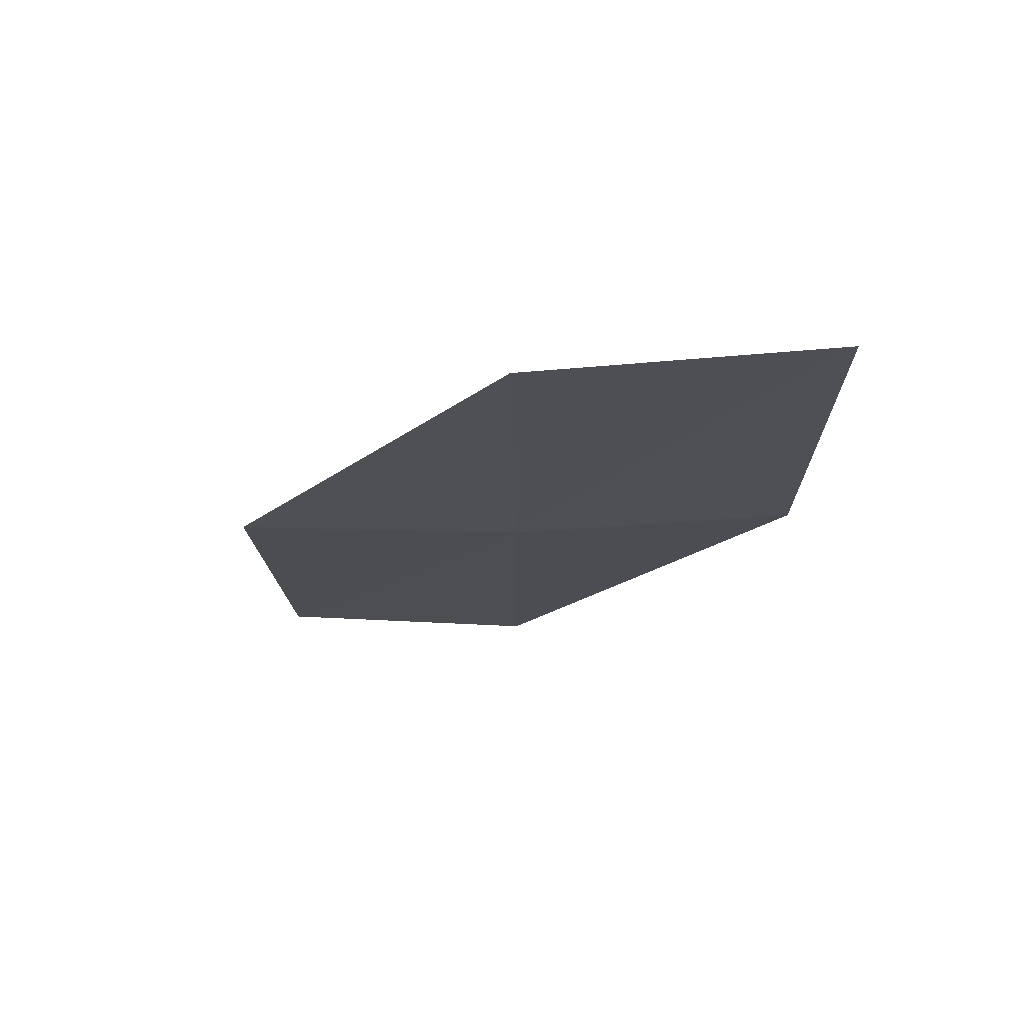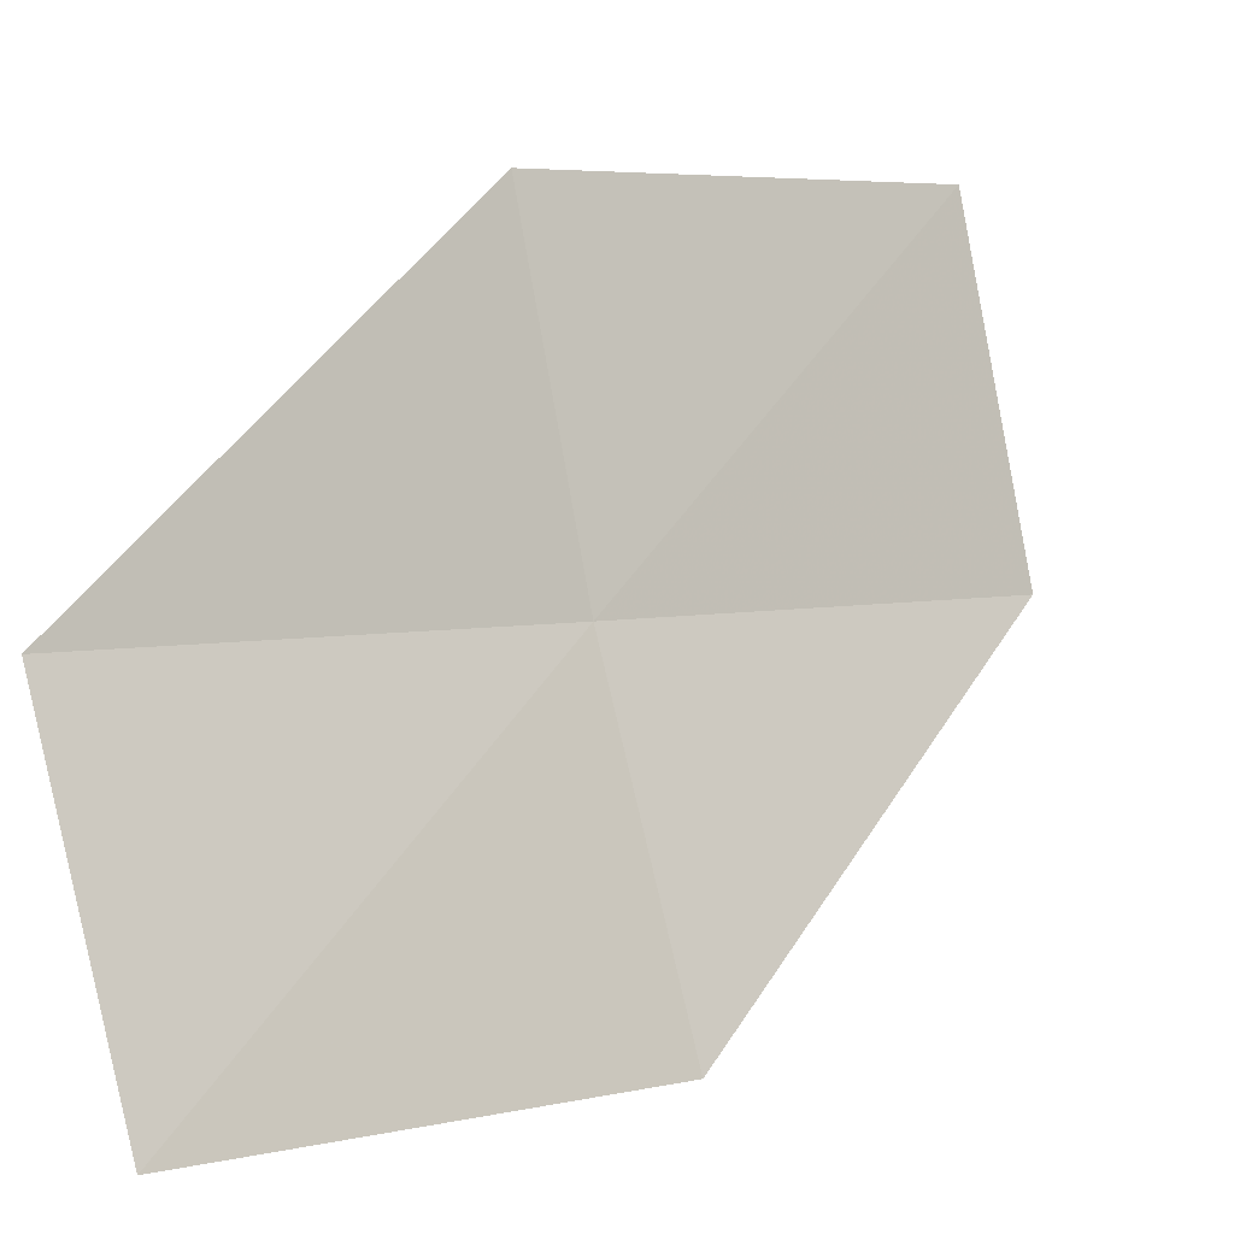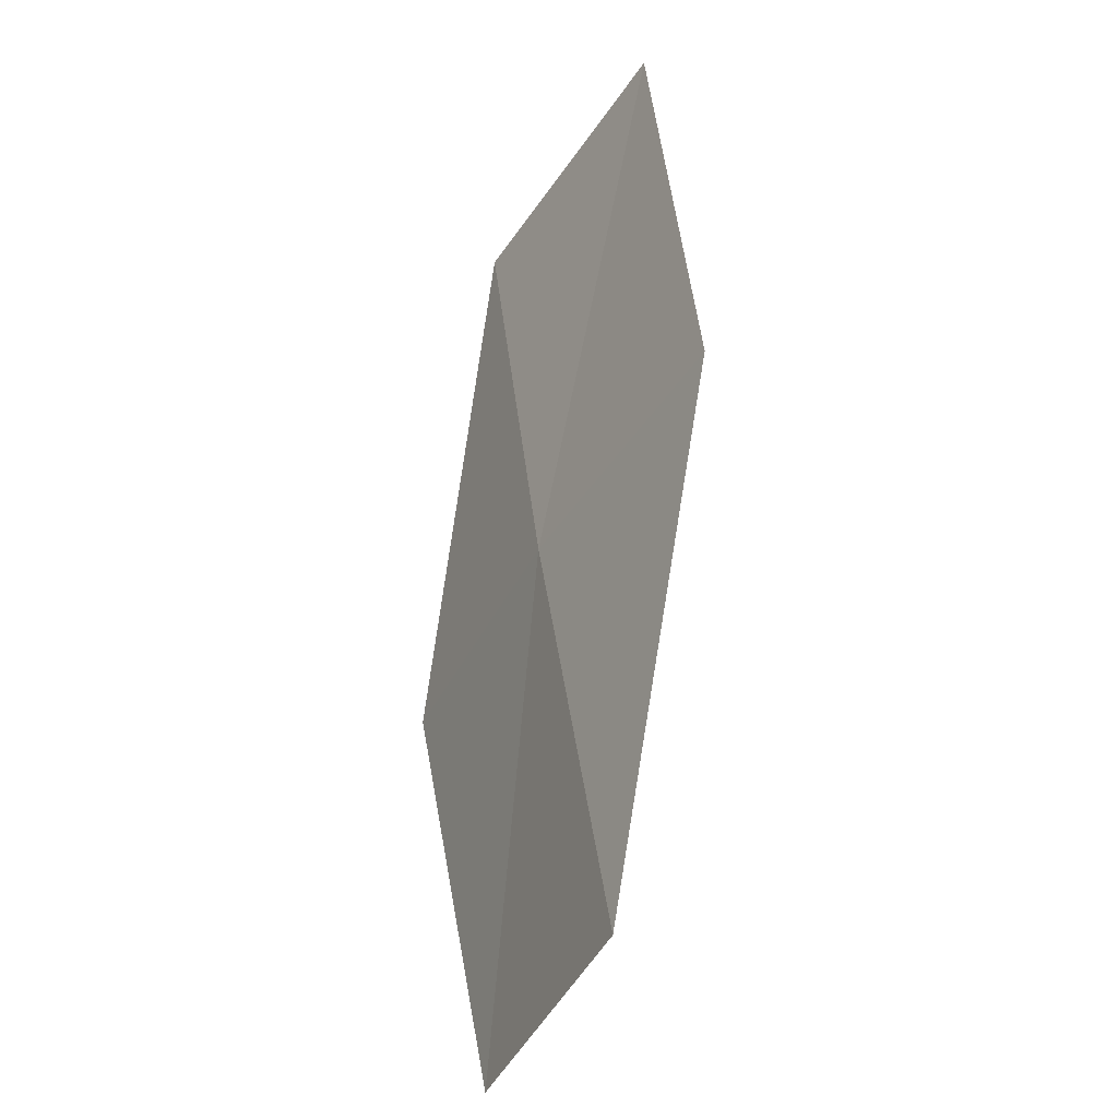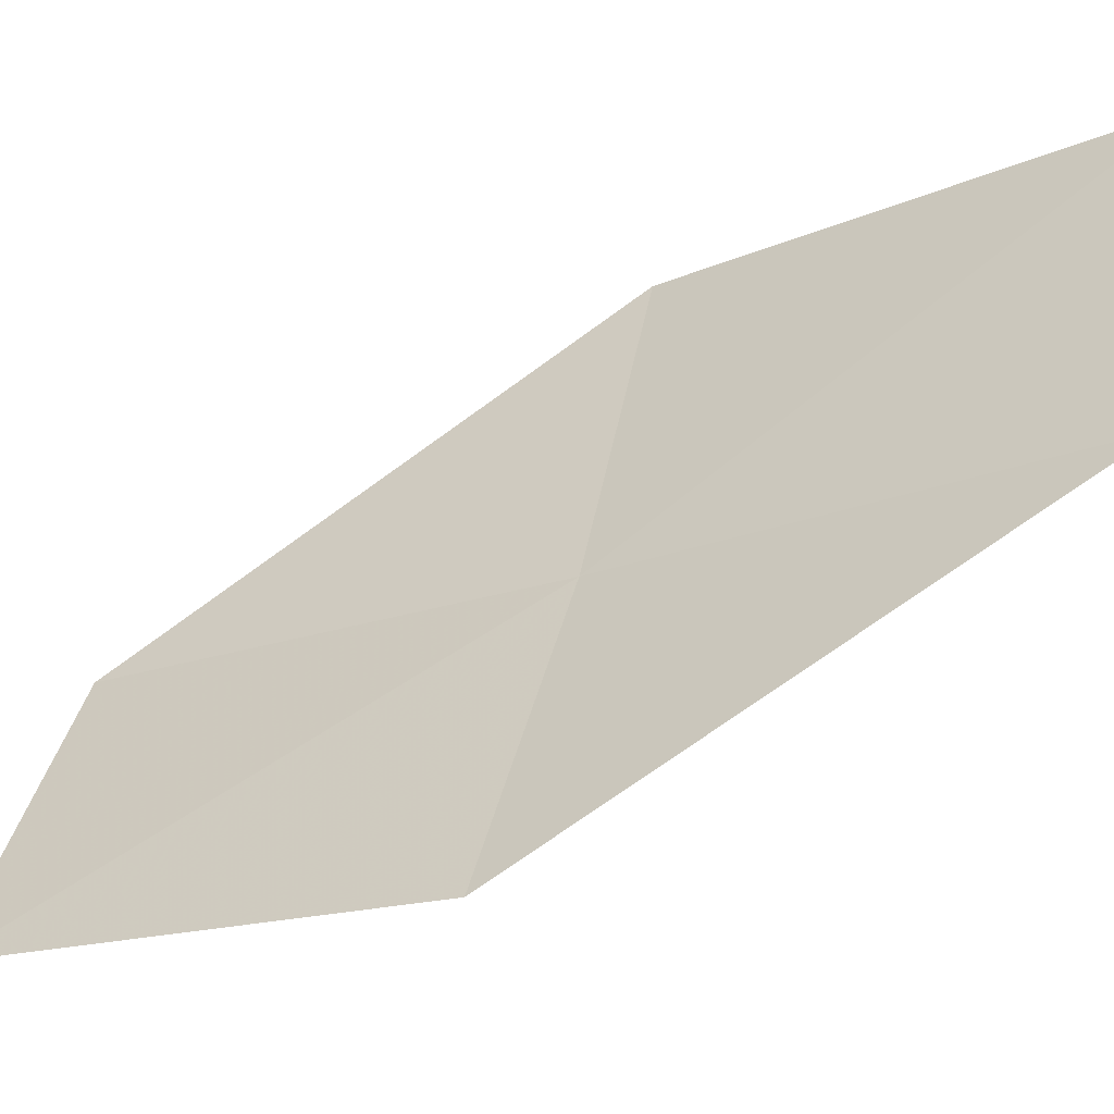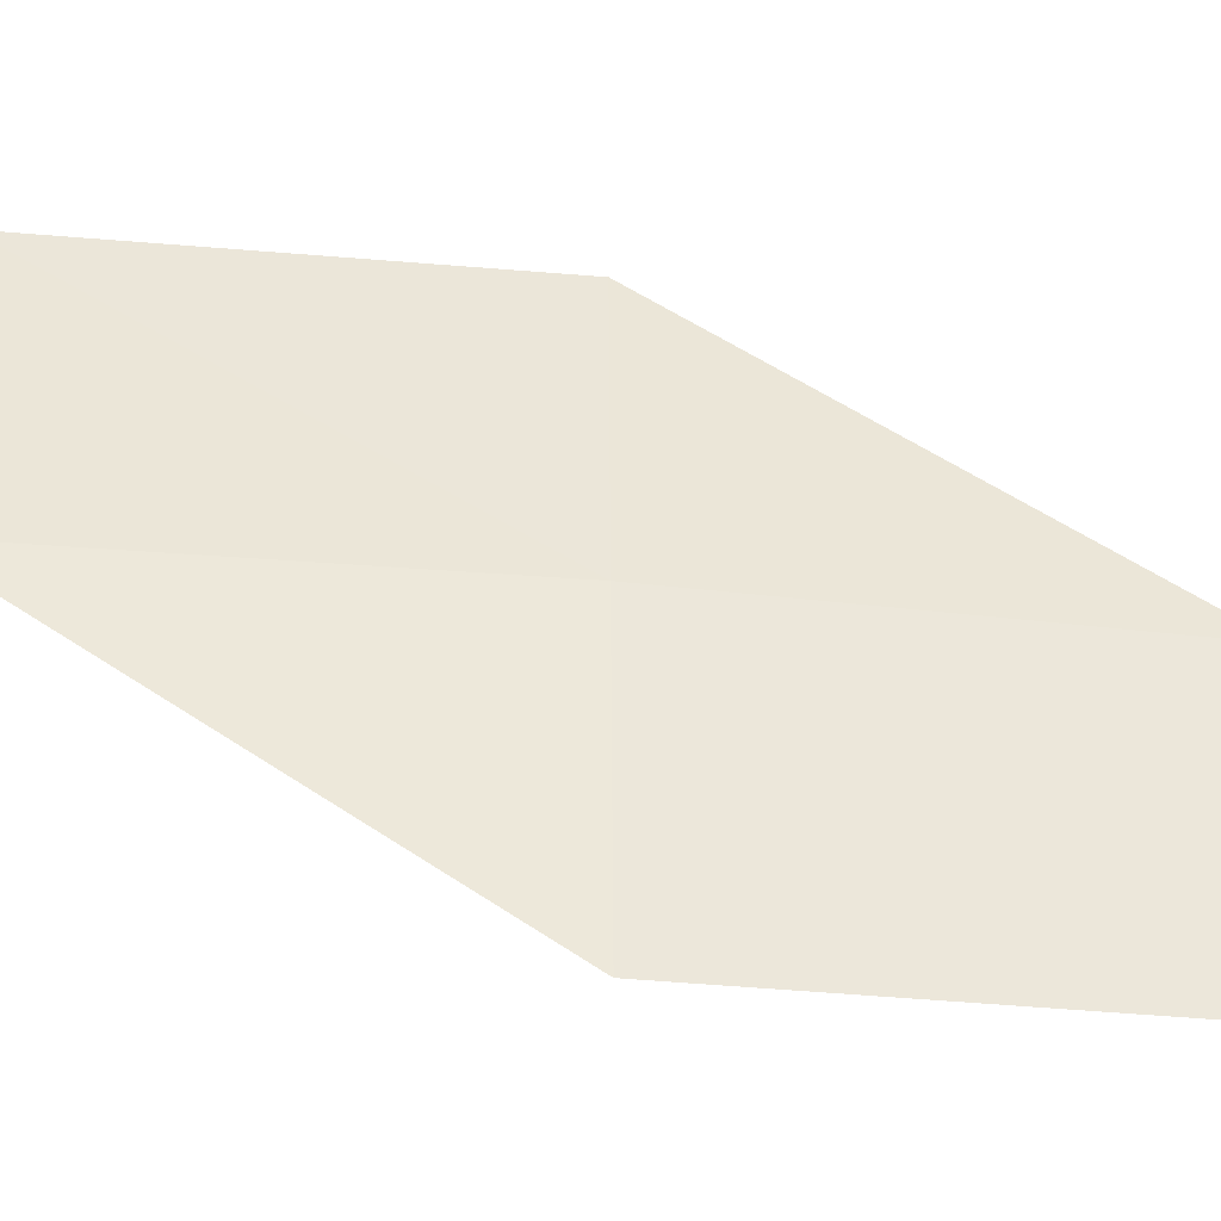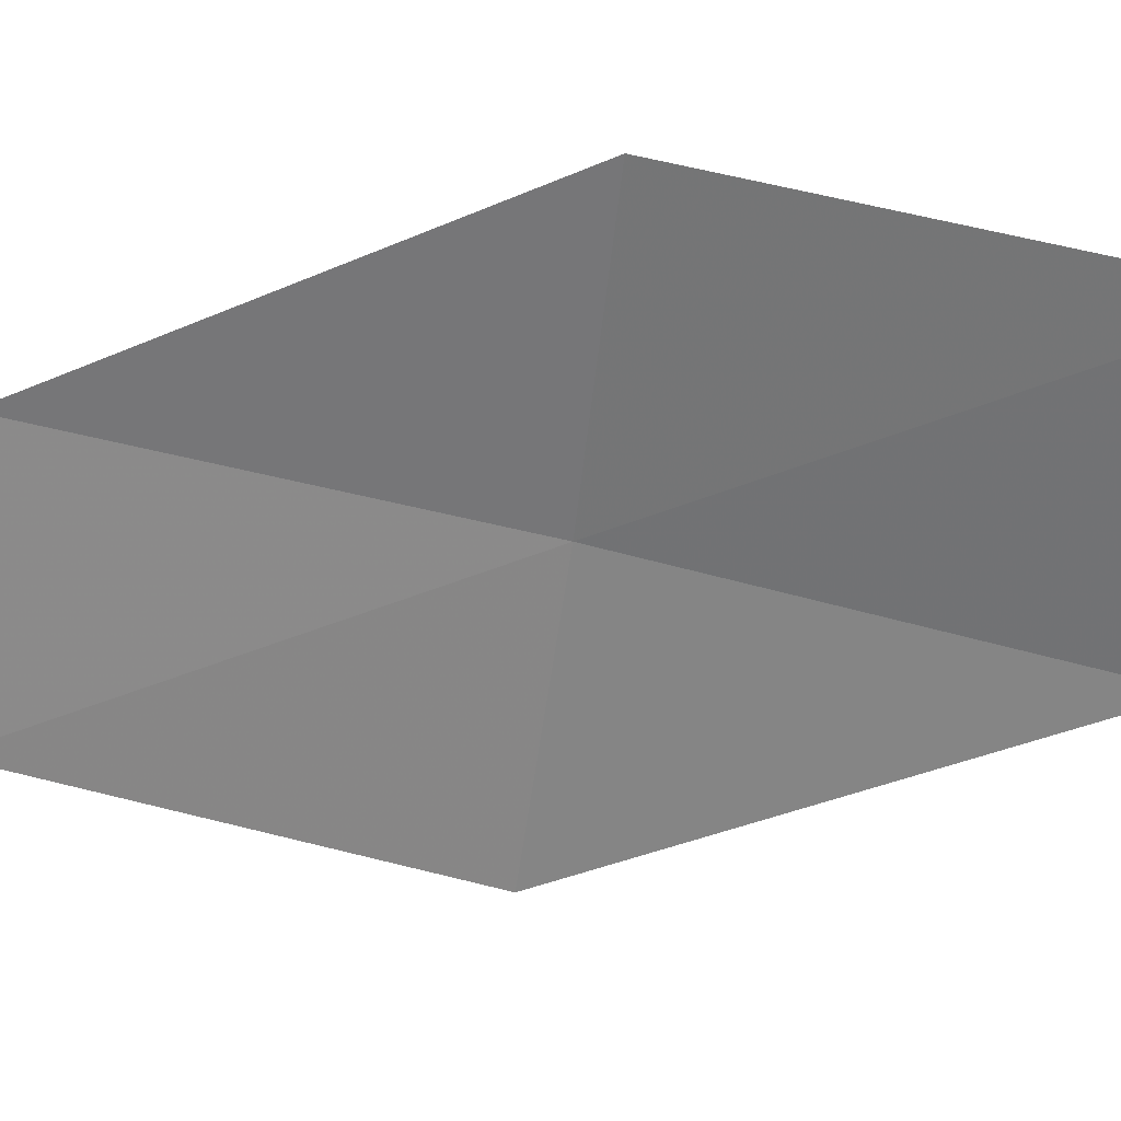
<metadata>
{"format":"obj","ext":"obj","renderer":"f3d","projection":"perspective","resolution":1024,"background":"white","views":[{"elev":63.7,"azim":68.8,"up":"+Z"},{"elev":8.3,"azim":-127.2,"up":"+Y"},{"elev":-44.4,"azim":132.0,"up":"+Z"},{"elev":-27.8,"azim":-49.1,"up":"+Y"},{"elev":-61.6,"azim":90.8,"up":"+Y"},{"elev":48.4,"azim":-68.1,"up":"+Y"}]}
</metadata>
<code>
v 37.67 21.68 4.153
v 37.13 20.38 4.152
v 37.91 21.56 6.229
v 36.8 20.57 2.08
v 37.35 21.81 2.081
v 38.32 22.96 6.229
v 38.09 23.03 4.154
f 1 3 2
f 1 2 4
f 1 4 5
f 1 6 3
f 1 7 6
f 1 5 7

</code>
